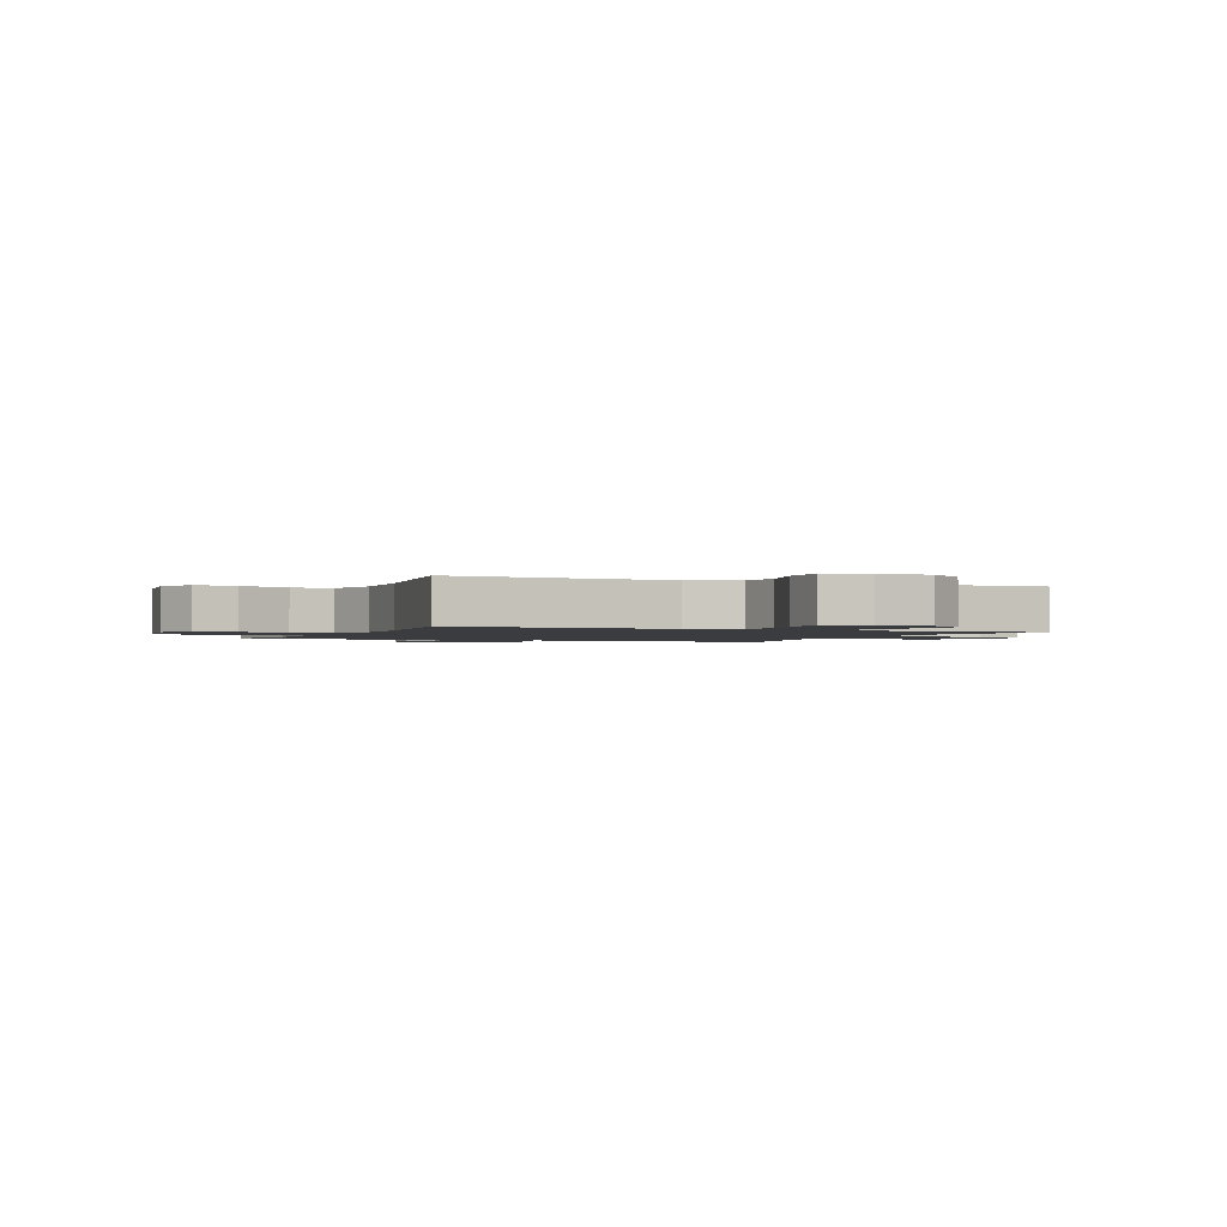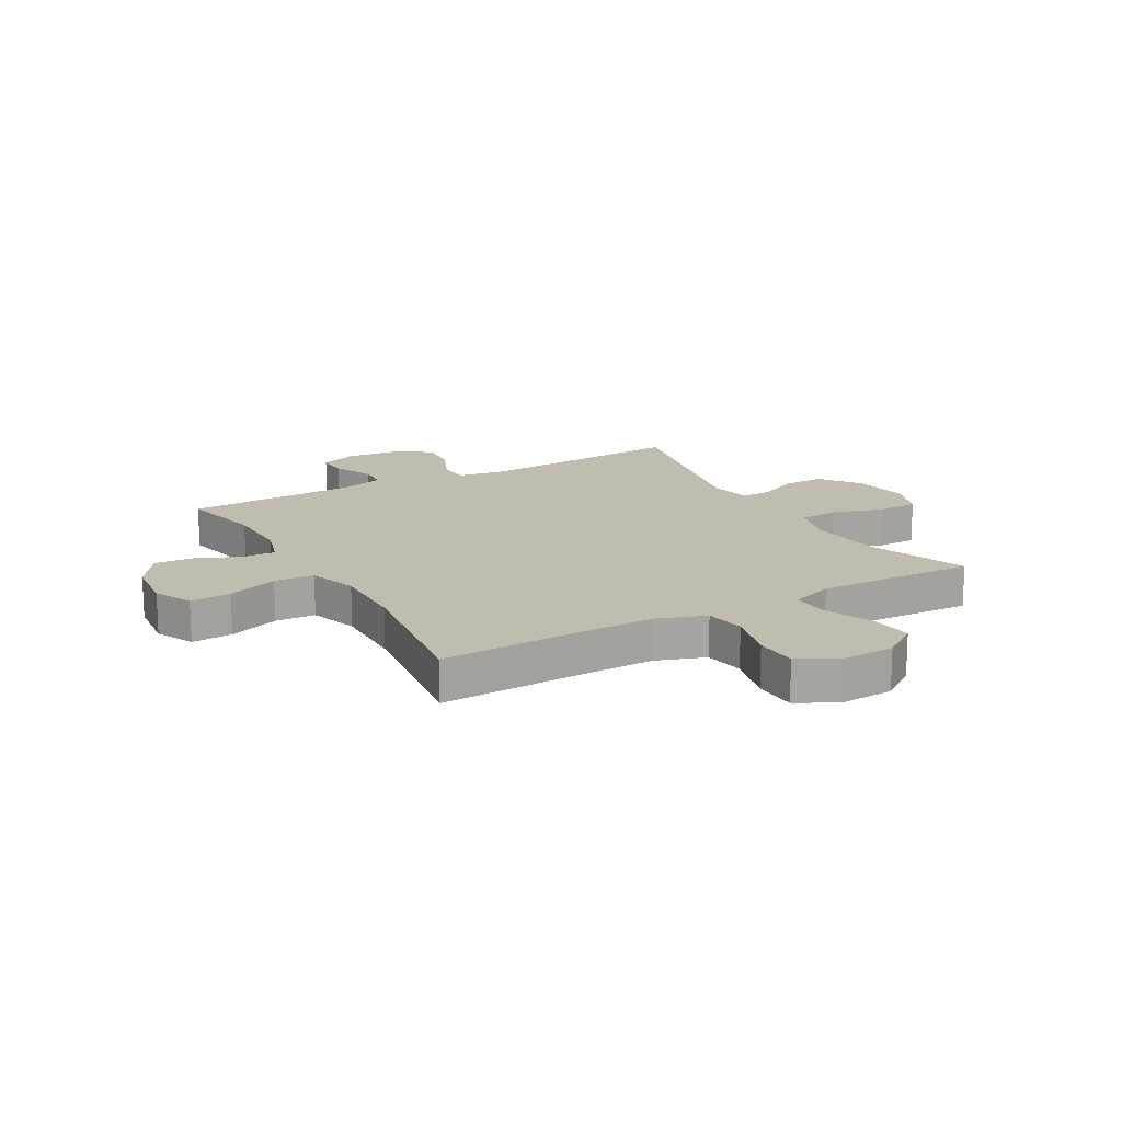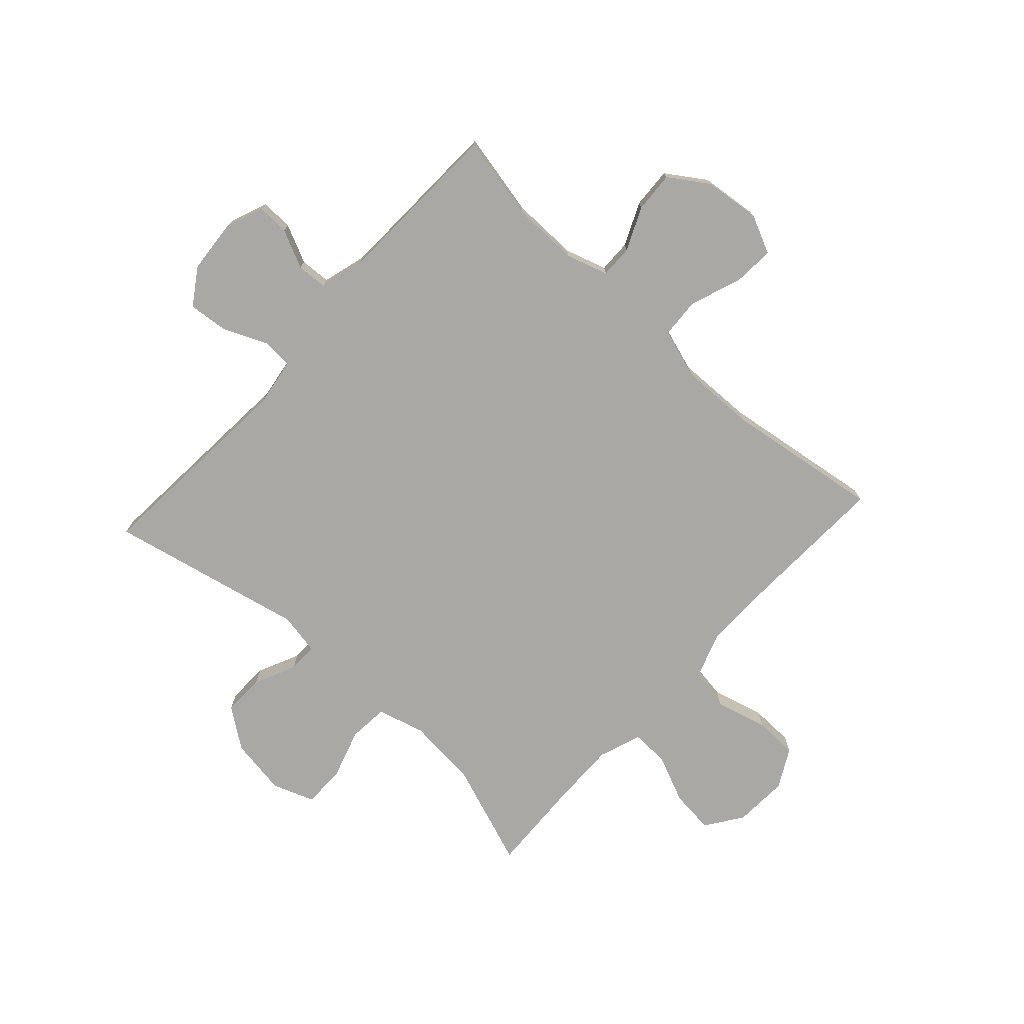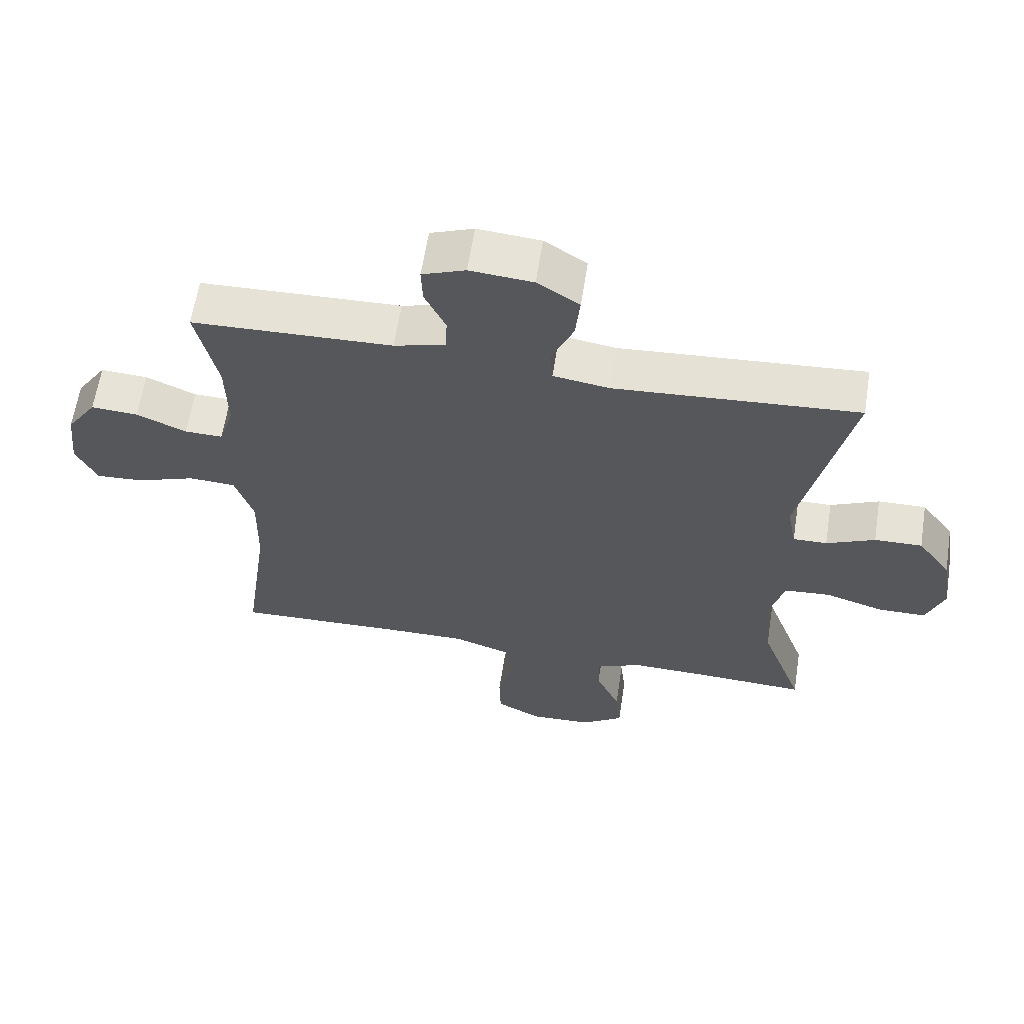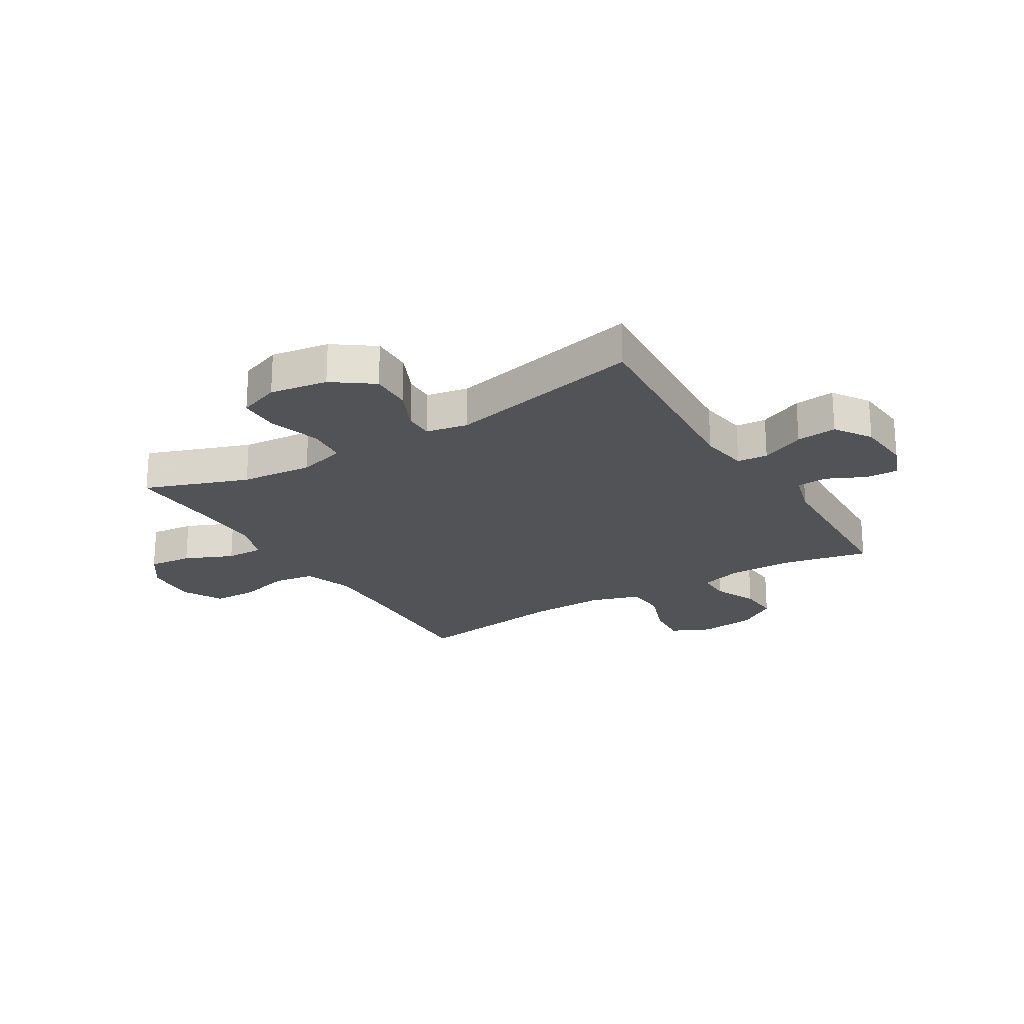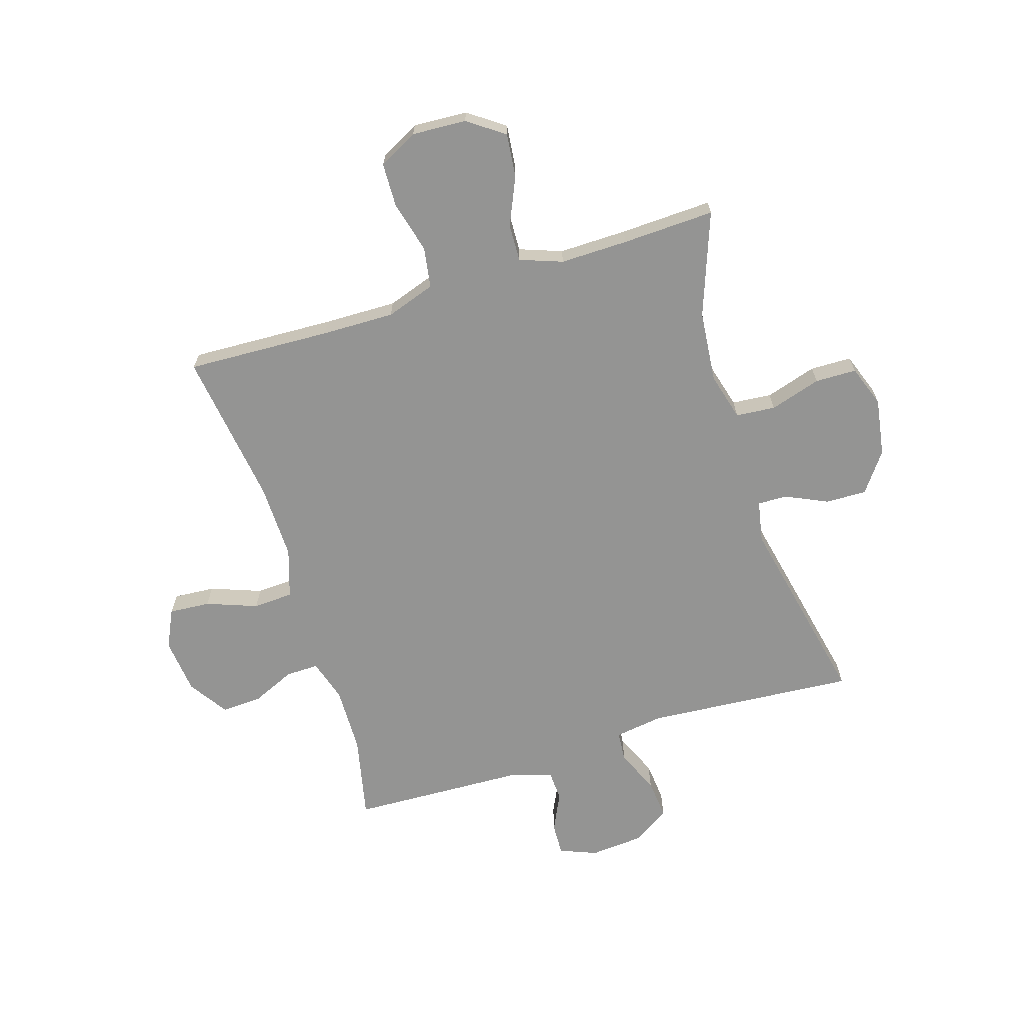
<metadata>
{"format":"obj","ext":"obj","renderer":"f3d","projection":"perspective","resolution":1024,"background":"white","views":[{"elev":-1.6,"azim":156.6,"up":"+Y"},{"elev":16.3,"azim":150.5,"up":"+Y"},{"elev":-75.0,"azim":47.6,"up":"+Y"},{"elev":62.3,"azim":-171.1,"up":"+Z"},{"elev":-22.4,"azim":-58.6,"up":"+Y"},{"elev":-67.0,"azim":-162.8,"up":"+Y"}]}
</metadata>
<code>
v 0.5 0.07 0.5
v 0.468 0.07 0.351
v 0.466 0.07 0.233
v 0.489 0.07 0.159
v 0.547 0.07 0.16
v 0.623 0.07 0.194
v 0.695 0.07 0.198
v 0.741 0.07 0.129
v 0.752 0.07 0.03
v 0.72 0.07 -0.038
v 0.647 0.07 -0.033
v 0.557 0.07 0
v 0.486 0.07 -0.004
v 0.458 0.07 -0.091
v 0.461 0.07 -0.225
v 0.5 0.07 -0.5
v 0.245 0.07 -0.49
v 0.116 0.07 -0.488
v 0.029 0.07 -0.518
v 0.018 0.07 -0.59
v 0.042 0.07 -0.682
v 0.04 0.07 -0.759
v -0.029 0.07 -0.796
v -0.125 0.07 -0.791
v -0.189 0.07 -0.746
v -0.181 0.07 -0.669
v -0.144 0.07 -0.584
v -0.142 0.07 -0.518
v -0.217 0.07 -0.491
v -0.337 0.07 -0.493
v -0.5 0.07 -0.5
v -0.434 0.07 -0.318
v -0.422 0.07 -0.191
v -0.445 0.07 -0.107
v -0.515 0.07 -0.101
v -0.605 0.07 -0.129
v -0.678 0.07 -0.128
v -0.705 0.07 -0.055
v -0.689 0.07 0.047
v -0.638 0.07 0.117
v -0.565 0.07 0.115
v -0.491 0.07 0.081
v -0.439 0.07 0.08
v -0.425 0.07 0.154
v -0.5 0.07 0.5
v -0.128 0.07 0.473
v -0.042 0.07 0.486
v -0.038 0.07 0.54
v -0.072 0.07 0.617
v -0.079 0.07 0.688
v -0.015 0.07 0.73
v 0.081 0.07 0.738
v 0.147 0.07 0.712
v 0.145 0.07 0.655
v 0.113 0.07 0.587
v 0.116 0.07 0.533
v 0.194 0.07 0.511
v 0.5 0 0.5
v 0.468 0 0.351
v 0.466 0 0.233
v 0.489 0 0.159
v 0.547 0 0.16
v 0.623 0 0.194
v 0.695 0 0.198
v 0.741 0 0.129
v 0.752 0 0.03
v 0.72 0 -0.038
v 0.647 0 -0.033
v 0.557 0 0
v 0.486 0 -0.004
v 0.458 0 -0.091
v 0.461 0 -0.225
v 0.5 0 -0.5
v 0.245 0 -0.49
v 0.116 0 -0.488
v 0.029 0 -0.518
v 0.018 0 -0.59
v 0.042 0 -0.682
v 0.04 0 -0.759
v -0.029 0 -0.796
v -0.125 0 -0.791
v -0.189 0 -0.746
v -0.181 0 -0.669
v -0.144 0 -0.584
v -0.142 0 -0.518
v -0.217 0 -0.491
v -0.337 0 -0.493
v -0.5 0 -0.5
v -0.434 0 -0.318
v -0.422 0 -0.191
v -0.445 0 -0.107
v -0.515 0 -0.101
v -0.605 0 -0.129
v -0.678 0 -0.128
v -0.705 0 -0.055
v -0.689 0 0.047
v -0.638 0 0.117
v -0.565 0 0.115
v -0.491 0 0.081
v -0.439 0 0.08
v -0.425 0 0.154
v -0.5 0 0.5
v -0.128 0 0.473
v -0.042 0 0.486
v -0.038 0 0.54
v -0.072 0 0.617
v -0.079 0 0.688
v -0.015 0 0.73
v 0.081 0 0.738
v 0.147 0 0.712
v 0.145 0 0.655
v 0.113 0 0.587
v 0.116 0 0.533
v 0.194 0 0.511
f 53 54 55
f 52 53 55
f 51 52 55
f 50 51 55
f 49 50 55
f 48 49 55
f 47 48 55 56
f 44 45 46
f 43 44 46 47
f 40 41 42
f 39 40 42
f 38 39 42
f 37 38 42
f 36 37 42
f 35 36 42
f 34 35 42 43
f 47 56 57
f 43 47 57
f 34 43 57
f 33 34 57
f 25 26 27
f 24 25 27
f 23 24 27
f 22 23 27
f 21 22 27
f 20 21 27
f 19 20 27 28
f 18 19 28 29
f 15 16 17
f 14 15 17 18
f 13 14 18 29
f 10 11 12
f 9 10 12
f 8 9 12
f 7 8 12
f 6 7 12
f 5 6 12
f 4 5 12 13
f 13 29 30
f 4 13 30
f 3 4 30
f 57 1 2
f 33 57 2
f 32 33 2
f 30 31 32
f 3 30 32
f 2 3 32
f 112 111 110
f 112 110 109
f 112 109 108
f 112 108 107
f 112 107 106
f 112 106 105
f 113 112 105 104
f 103 102 101
f 104 103 101 100
f 99 98 97
f 99 97 96
f 99 96 95
f 99 95 94
f 99 94 93
f 99 93 92
f 100 99 92 91
f 114 113 104
f 114 104 100
f 114 100 91
f 114 91 90
f 84 83 82
f 84 82 81
f 84 81 80
f 84 80 79
f 84 79 78
f 84 78 77
f 85 84 77 76
f 86 85 76 75
f 74 73 72
f 75 74 72 71
f 86 75 71 70
f 69 68 67
f 69 67 66
f 69 66 65
f 69 65 64
f 69 64 63
f 69 63 62
f 70 69 62 61
f 87 86 70
f 87 70 61
f 87 61 60
f 59 58 114
f 59 114 90
f 59 90 89
f 89 88 87
f 89 87 60
f 89 60 59
f 1 58 59 2
f 2 59 60 3
f 3 60 61 4
f 4 61 62 5
f 5 62 63 6
f 6 63 64 7
f 7 64 65 8
f 8 65 66 9
f 9 66 67 10
f 10 67 68 11
f 11 68 69 12
f 12 69 70 13
f 13 70 71 14
f 14 71 72 15
f 15 72 73 16
f 16 73 74 17
f 17 74 75 18
f 18 75 76 19
f 19 76 77 20
f 20 77 78 21
f 21 78 79 22
f 22 79 80 23
f 23 80 81 24
f 24 81 82 25
f 25 82 83 26
f 26 83 84 27
f 27 84 85 28
f 28 85 86 29
f 29 86 87 30
f 30 87 88 31
f 31 88 89 32
f 32 89 90 33
f 33 90 91 34
f 34 91 92 35
f 35 92 93 36
f 36 93 94 37
f 37 94 95 38
f 38 95 96 39
f 39 96 97 40
f 40 97 98 41
f 41 98 99 42
f 42 99 100 43
f 43 100 101 44
f 44 101 102 45
f 45 102 103 46
f 46 103 104 47
f 47 104 105 48
f 48 105 106 49
f 49 106 107 50
f 50 107 108 51
f 51 108 109 52
f 52 109 110 53
f 53 110 111 54
f 54 111 112 55
f 55 112 113 56
f 56 113 114 57
f 57 114 58 1

</code>
